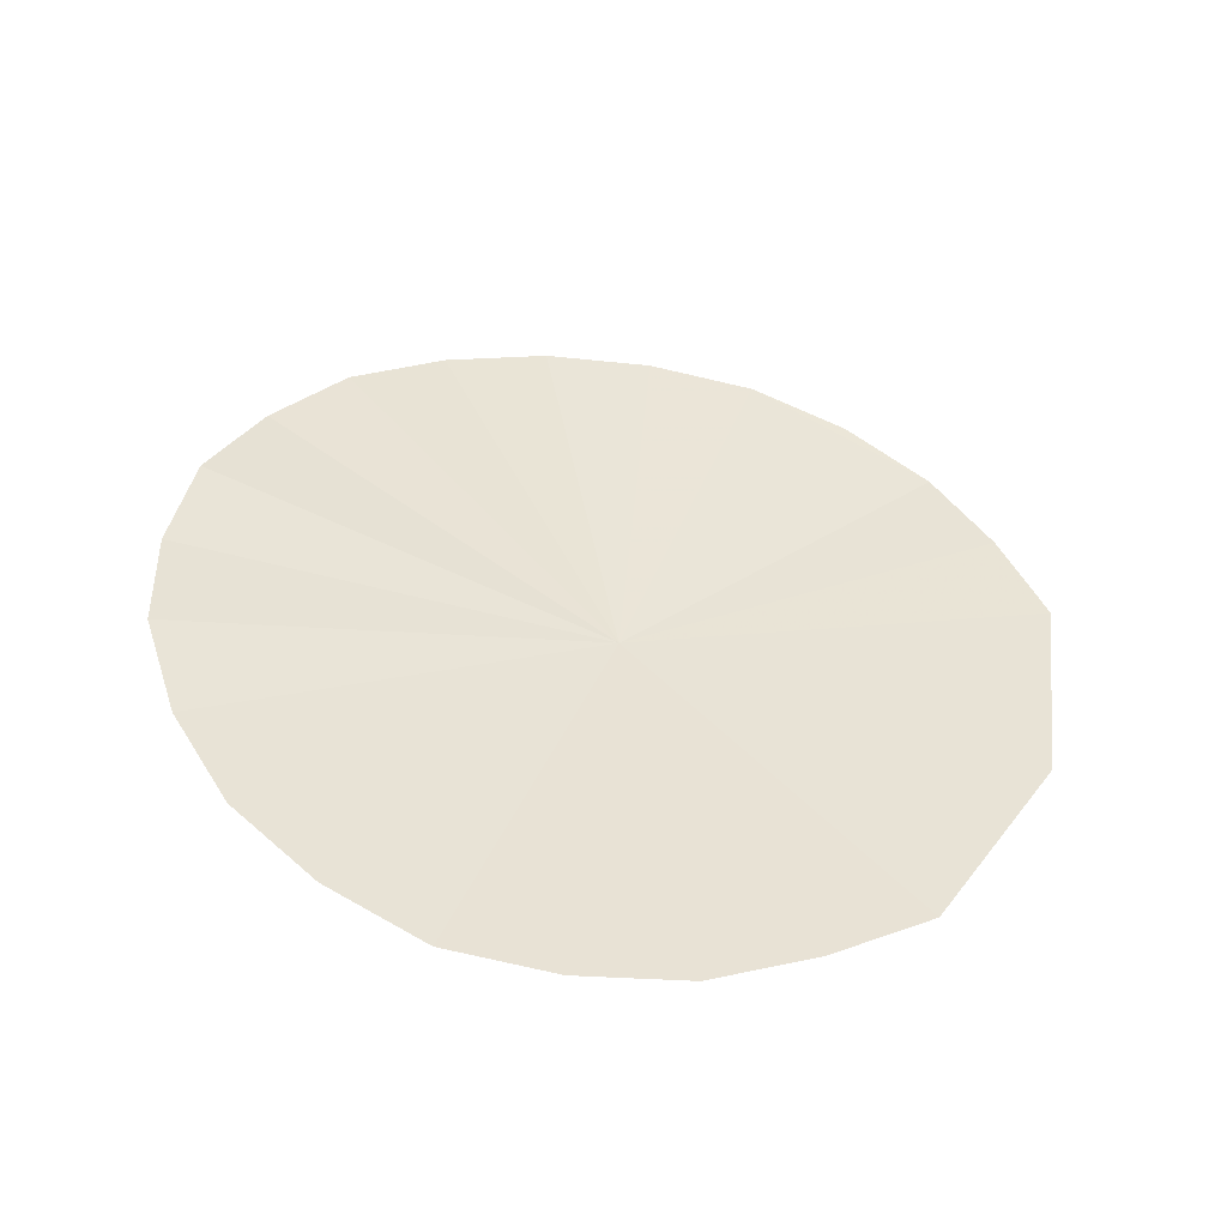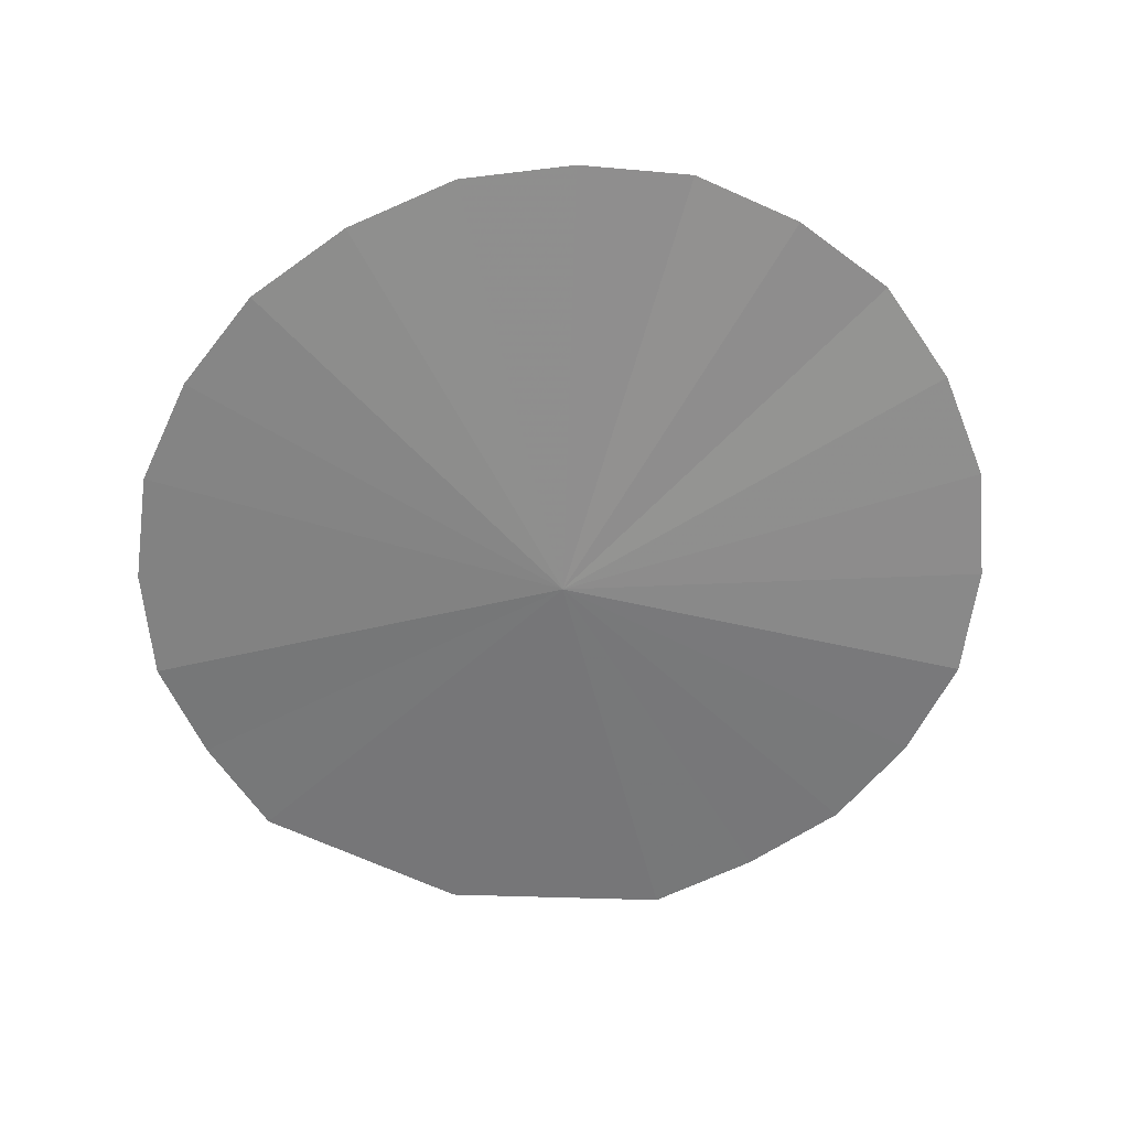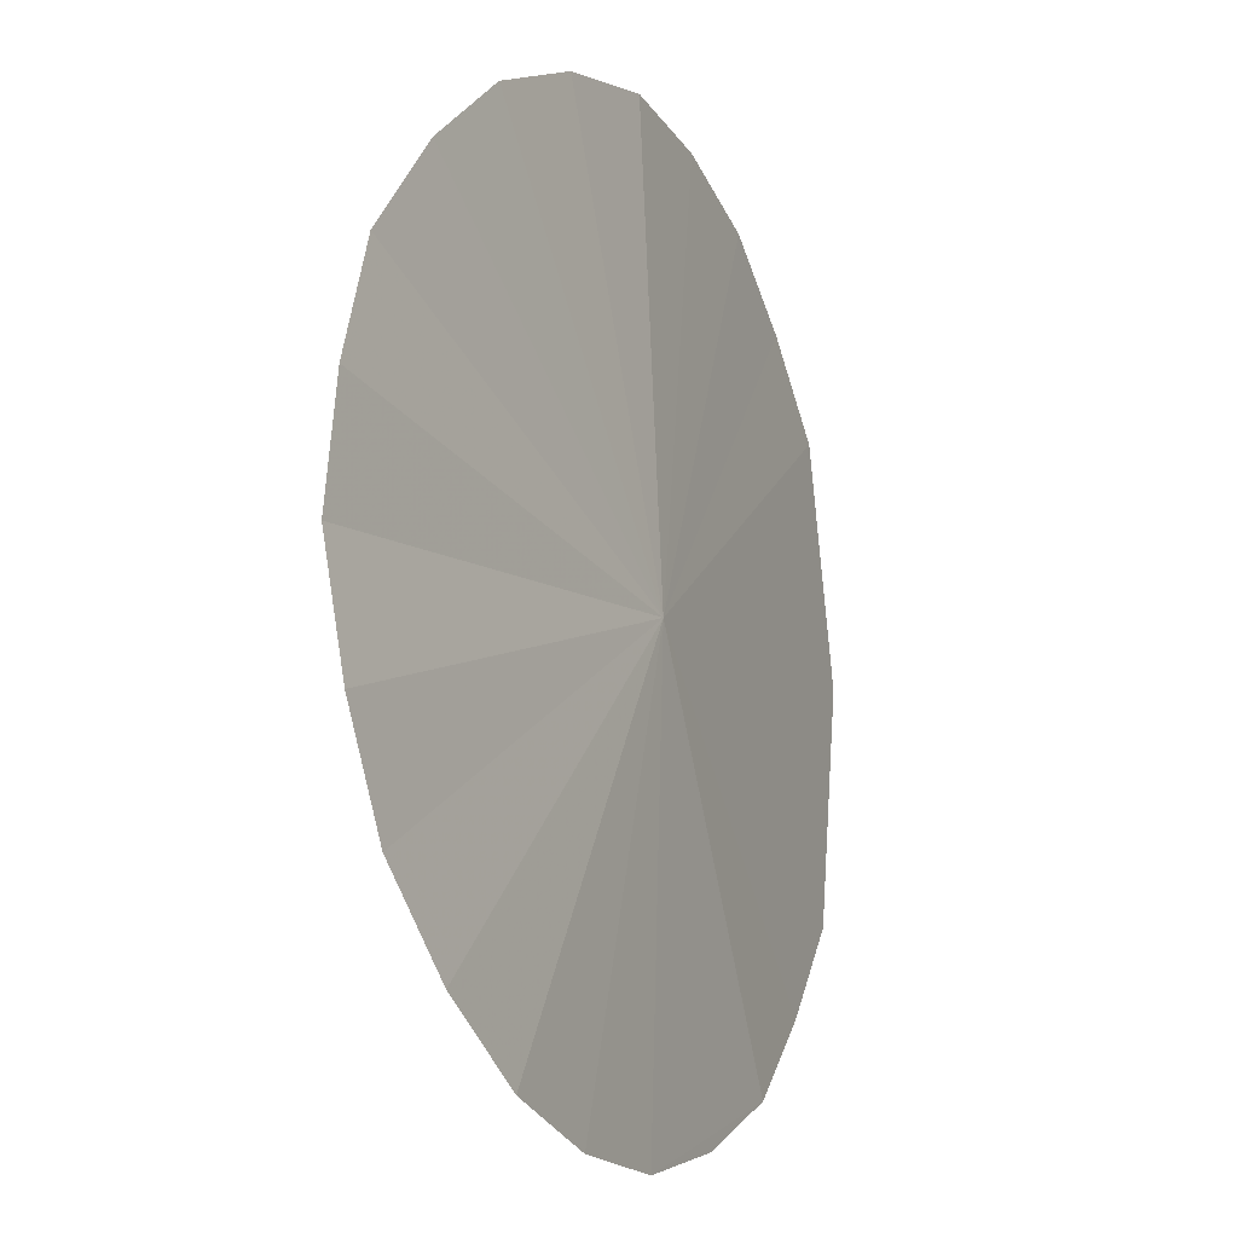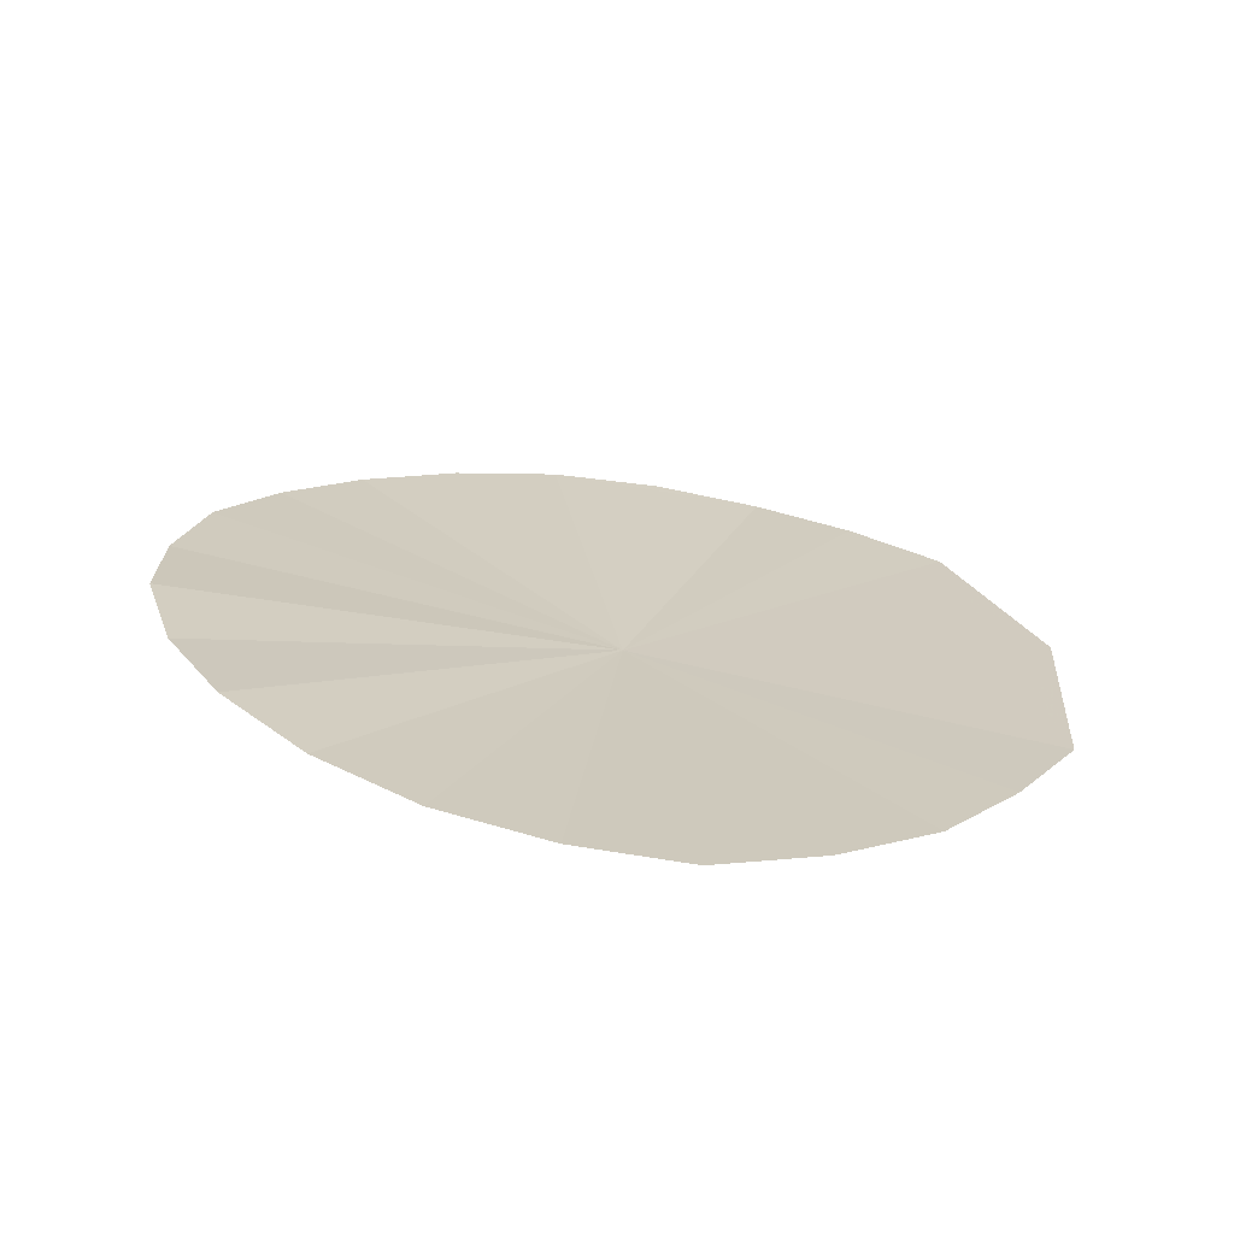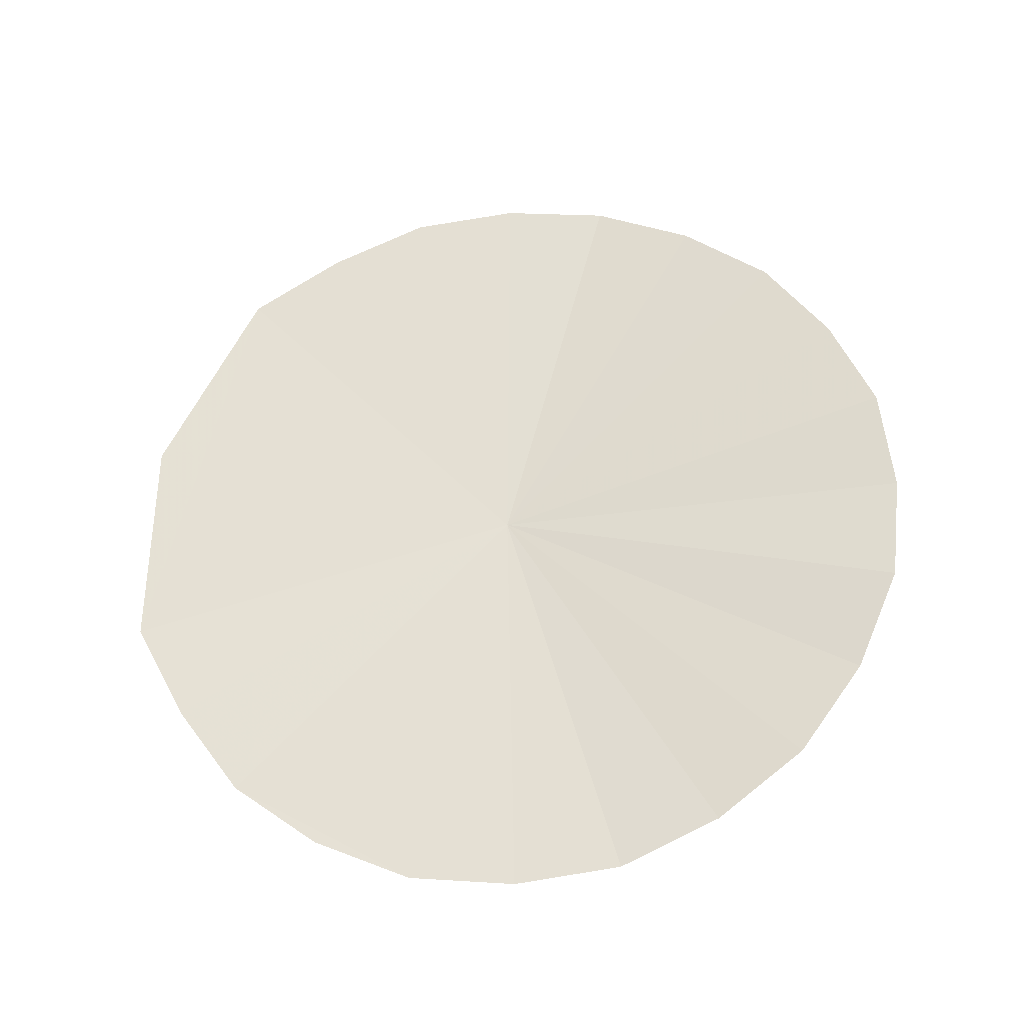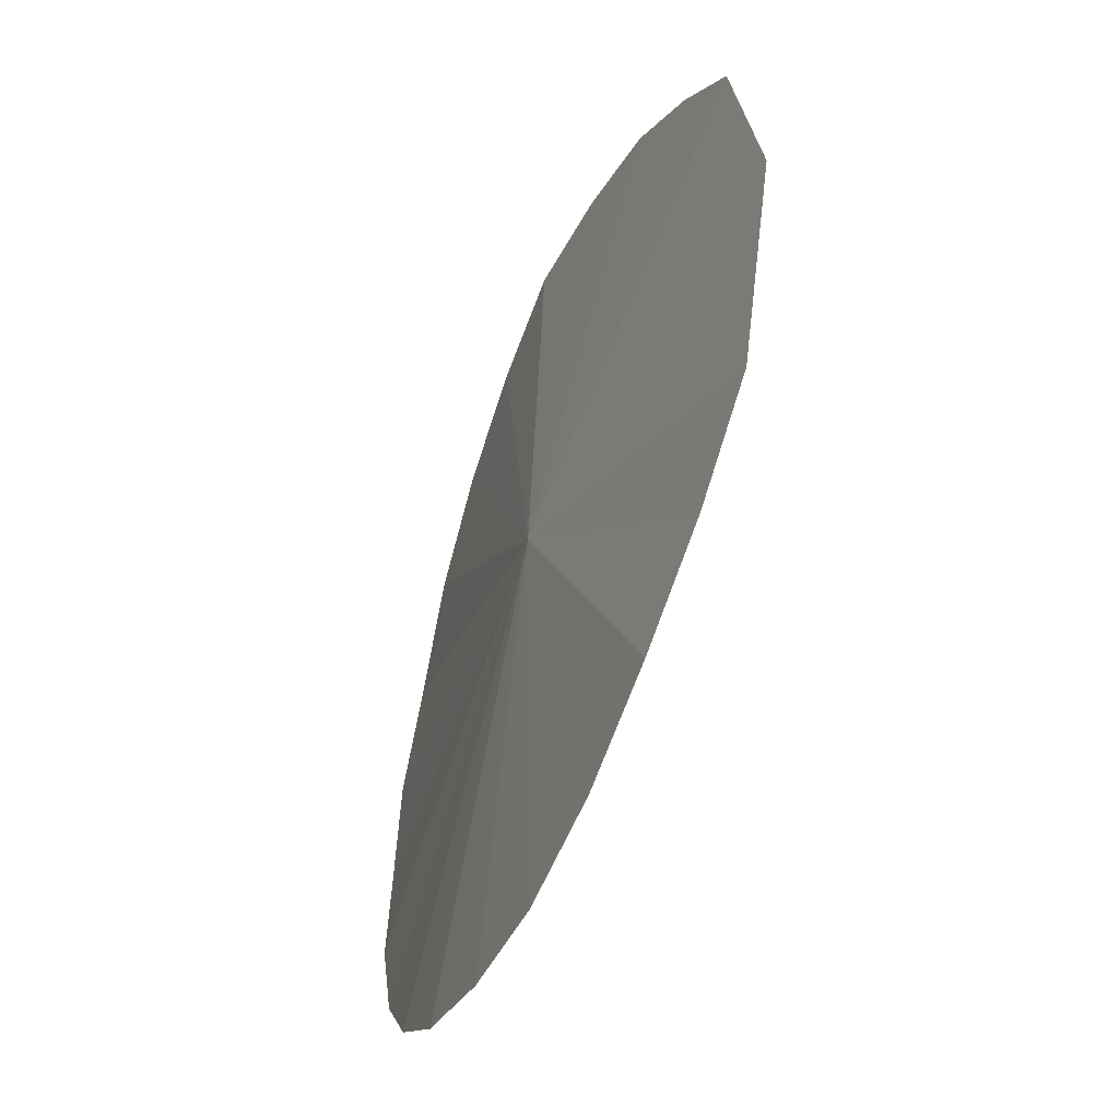
<metadata>
{"format":"obj","ext":"obj","renderer":"f3d","projection":"perspective","resolution":1024,"background":"white","views":[{"elev":40.0,"azim":-159.9,"up":"+Z"},{"elev":-53.3,"azim":73.3,"up":"+Z"},{"elev":-9.8,"azim":108.6,"up":"+Y"},{"elev":24.9,"azim":171.0,"up":"+Z"},{"elev":62.8,"azim":14.5,"up":"+Z"},{"elev":-51.1,"azim":-120.5,"up":"+Y"}]}
</metadata>
<code>
v 0.3965 0.1417 -0.7356
v 0.3222 0.1304 -0.7458
v 0.3185 0.4218 -0.752
v 0.4662 0.1694 -0.7255
v 0.3965 0.1417 -0.7356
v 0.3185 0.4218 -0.752
v 0.3185 0.4218 -0.752
v 0.1197 0.2167 -0.7683
v 0.06791 0.2732 -0.7718
v 0.1782 0.1694 -0.7649
v 0.1197 0.2167 -0.7683
v 0.3185 0.4218 -0.752
v 0.525 0.2167 -0.7129
v 0.4662 0.1694 -0.7255
v 0.3185 0.4218 -0.752
v 0.5716 0.2761 -0.7003
v 0.525 0.2167 -0.7129
v 0.3185 0.4218 -0.752
v 0.5991 0.3467 -0.6926
v 0.5716 0.2761 -0.7003
v 0.3185 0.4218 -0.752
v 0.6101 0.4218 -0.6849
v 0.5991 0.3467 -0.6926
v 0.3185 0.4218 -0.752
v 0.1782 0.1694 -0.7649
v 0.3185 0.4218 -0.752
v 0.3222 0.1304 -0.7458
v 0.2482 0.1417 -0.7553
v 0.3965 0.7019 -0.7266
v 0.4662 0.6741 -0.7131
v 0.3185 0.4218 -0.752
v 0.3222 0.7131 -0.7401
v 0.3965 0.7019 -0.7266
v 0.3185 0.4218 -0.752
v 0.1197 0.6268 -0.7604
v 0.1782 0.6741 -0.7543
v 0.3185 0.4218 -0.752
v 0.06791 0.5704 -0.7664
v 0.1197 0.6268 -0.7604
v 0.3185 0.4218 -0.752
v 0.525 0.6268 -0.7015
v 0.5716 0.5675 -0.6899
v 0.3185 0.4218 -0.752
v 0.4662 0.6741 -0.7131
v 0.525 0.6268 -0.7015
v 0.3185 0.4218 -0.752
v 0.5991 0.4968 -0.6874
v 0.6101 0.4218 -0.6849
v 0.3185 0.4218 -0.752
v 0.5716 0.5675 -0.6899
v 0.5991 0.4968 -0.6874
v 0.3185 0.4218 -0.752
v 0.06791 0.2732 -0.7718
v 0.0343 0.4218 -0.7713
v 0.06791 0.5704 -0.7664
v 0.3185 0.4218 -0.752
v 0.2482 0.7019 -0.7472
v 0.3222 0.7131 -0.7401
v 0.3185 0.4218 -0.752
v 0.1782 0.6741 -0.7543
v 0.2482 0.7019 -0.7472
v 0.3185 0.4218 -0.752
g mesh6942207
f 1 2 3
f 4 5 6
f 7 8 9
f 10 11 12
f 13 14 15
f 16 17 18
f 19 20 21
f 22 23 24
f 25 26 27
f 27 28 25
f 29 30 31
f 32 33 34
f 35 36 37
f 38 39 40
f 41 42 43
f 44 45 46
f 47 48 49
f 50 51 52
f 53 54 55
f 55 56 53
f 57 58 59
f 60 61 62

</code>
